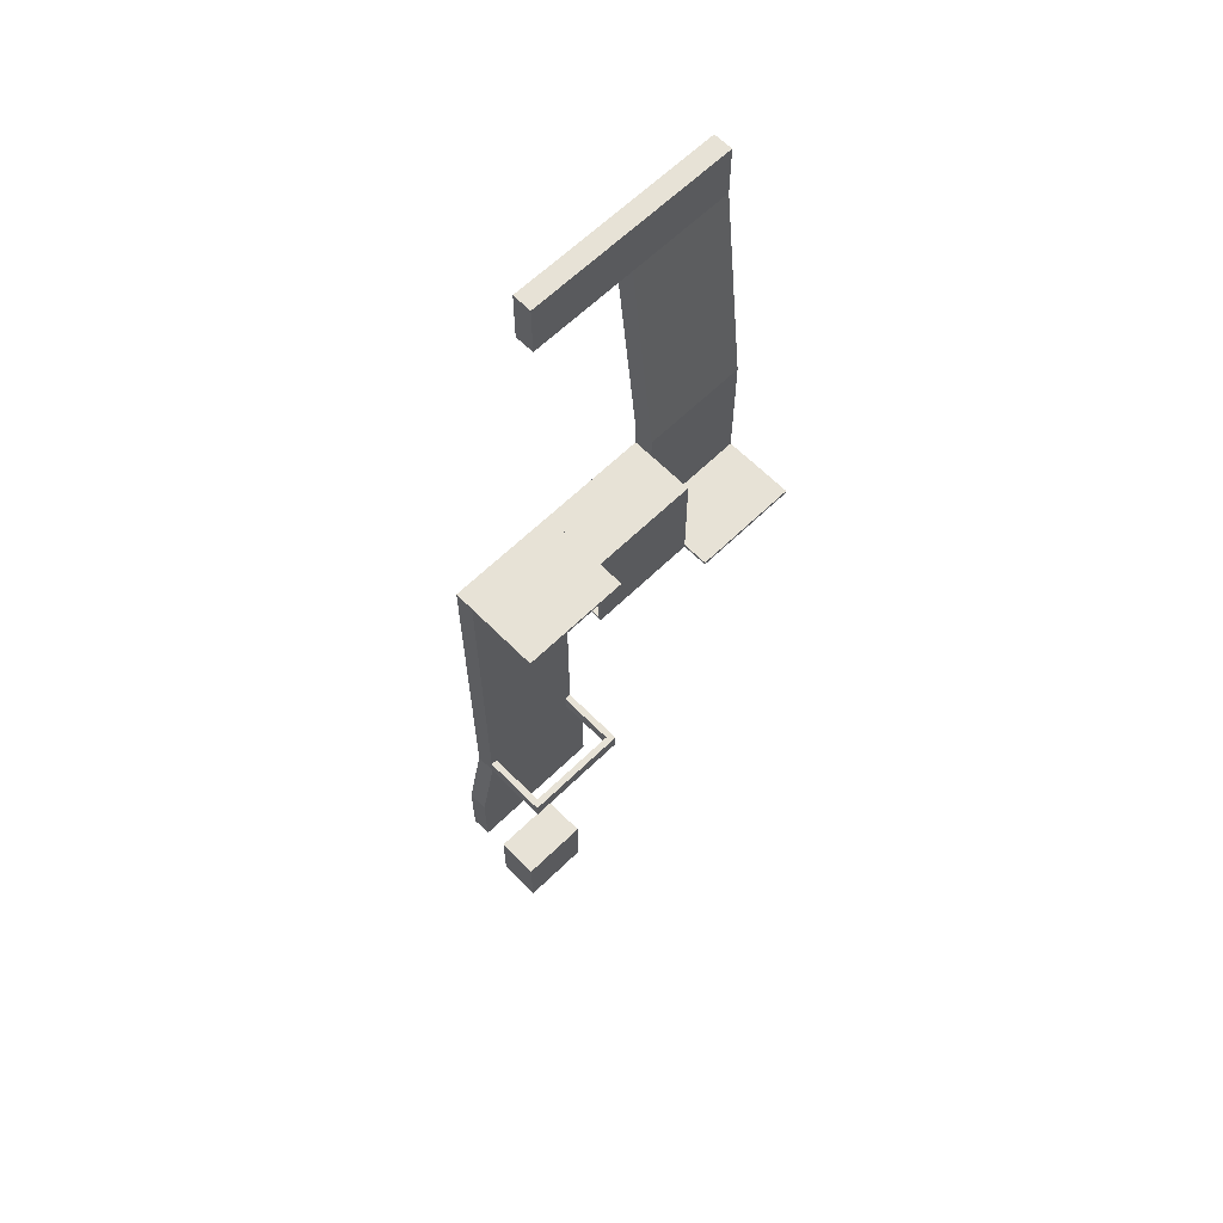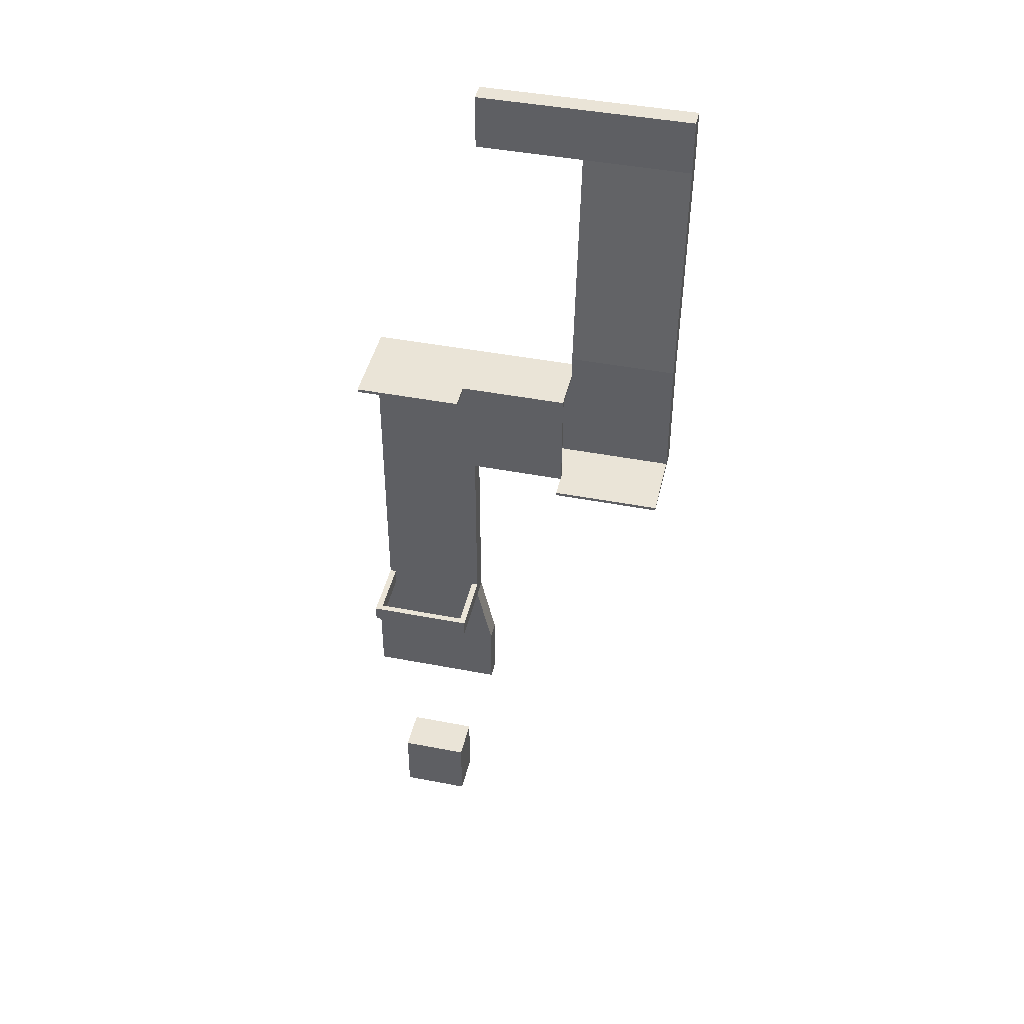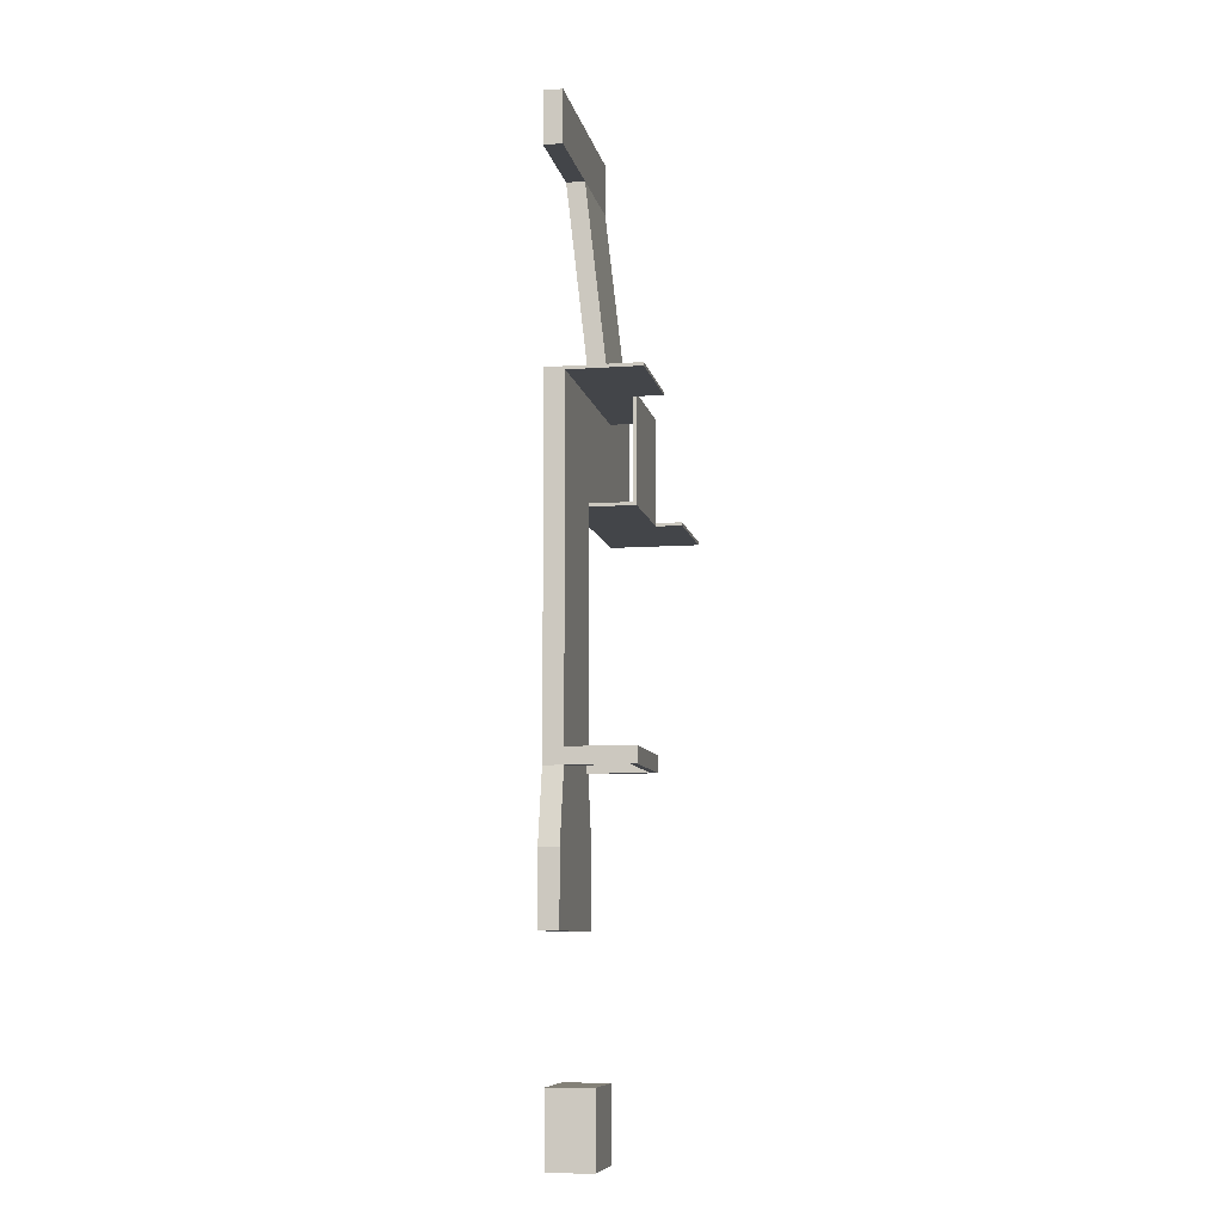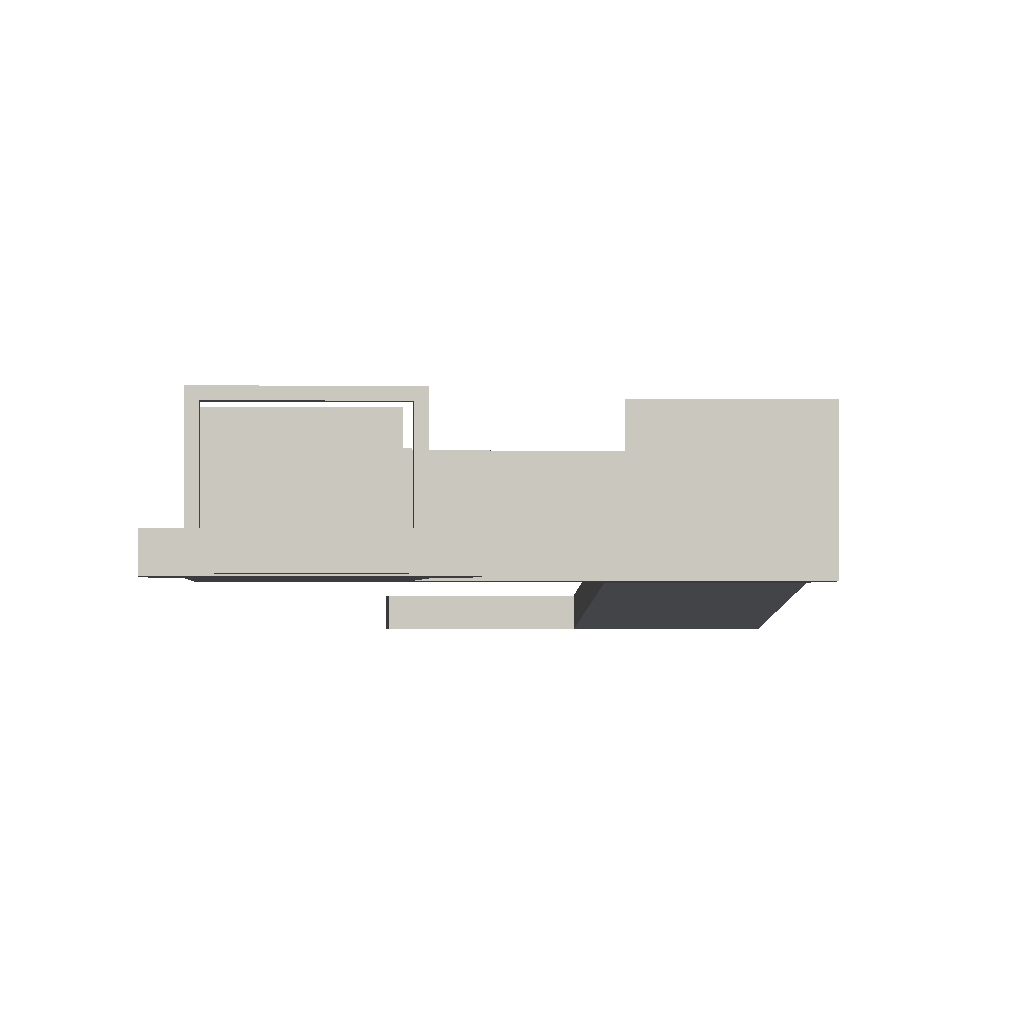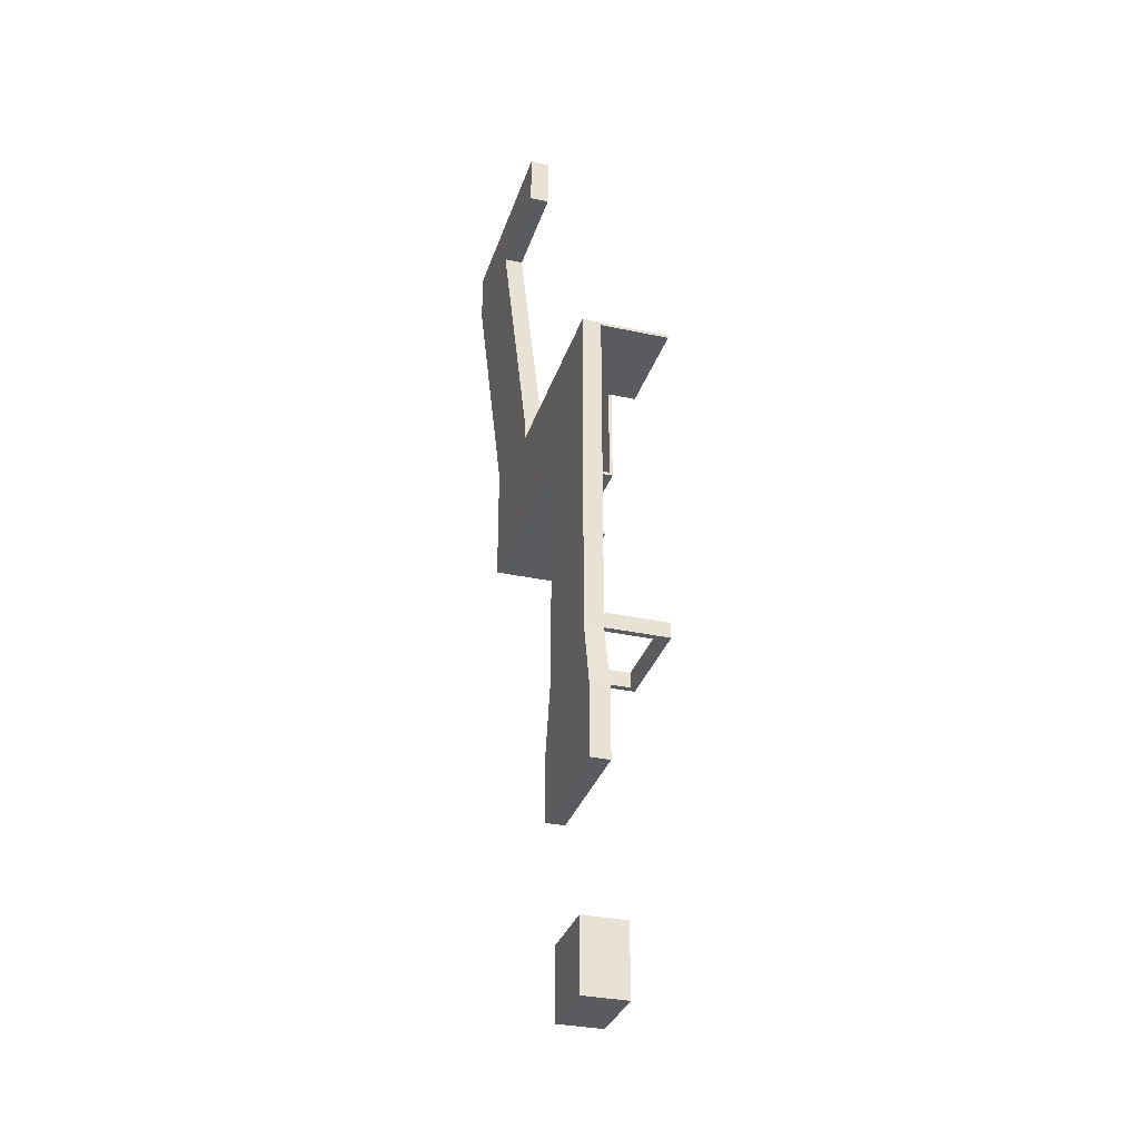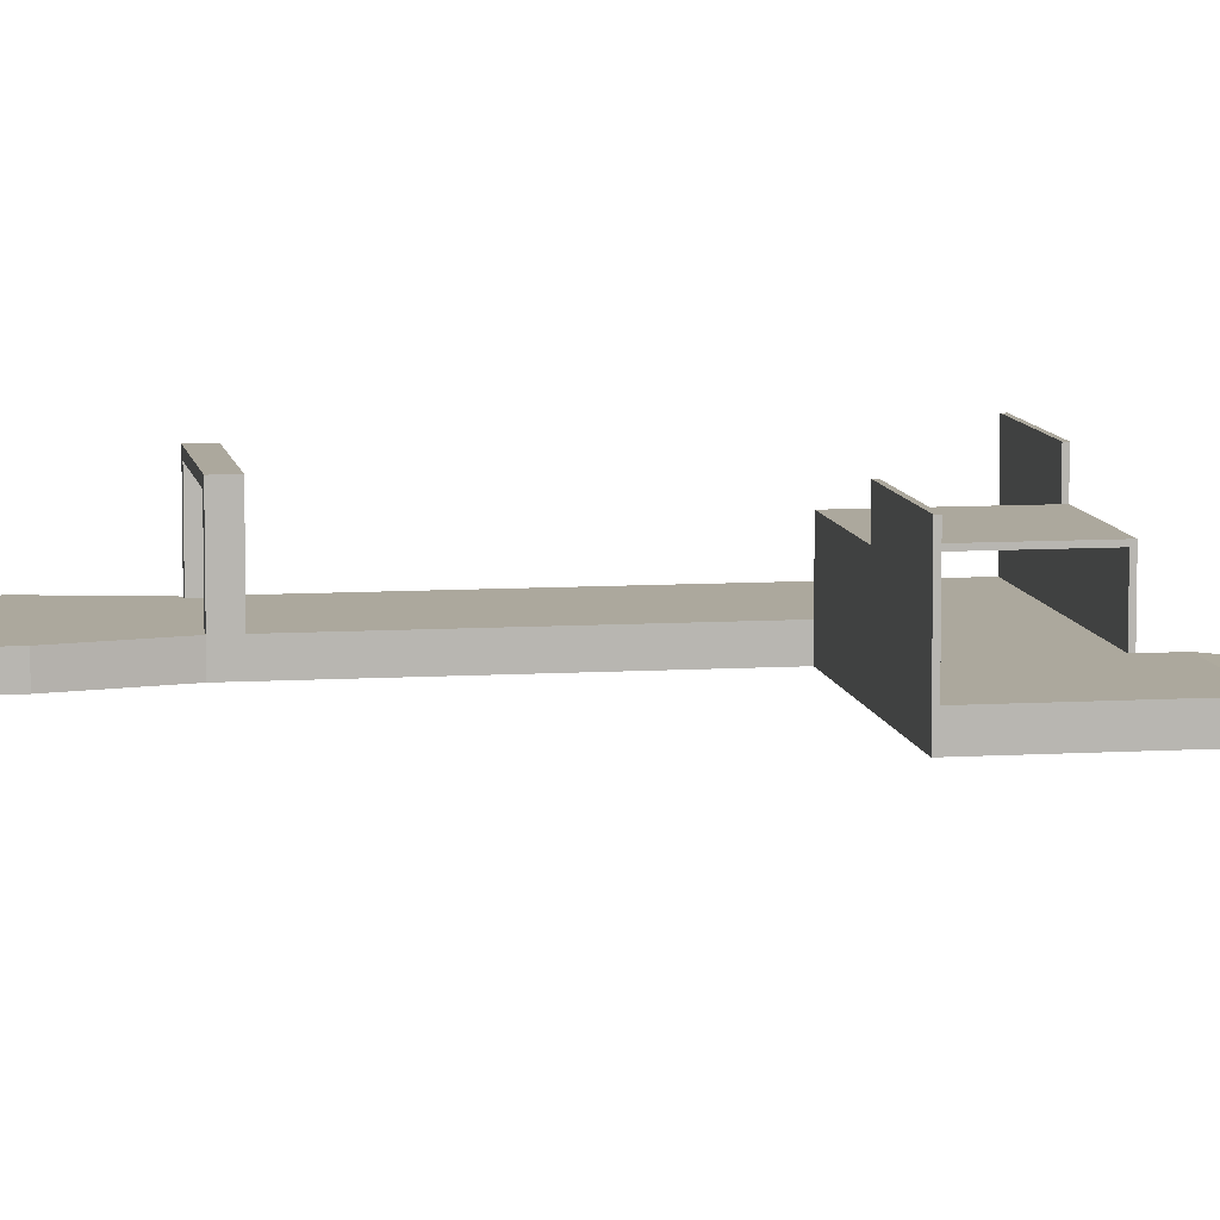
<metadata>
{"format":"obj","ext":"obj","renderer":"f3d","projection":"perspective","resolution":1024,"background":"white","views":[{"elev":63.4,"azim":135.5,"up":"+Z"},{"elev":43.7,"azim":-167.2,"up":"+Z"},{"elev":-8.7,"azim":100.8,"up":"+Z"},{"elev":-1.2,"azim":176.7,"up":"+Y"},{"elev":-32.3,"azim":73.2,"up":"+Z"},{"elev":8.6,"azim":-99.5,"up":"+Y"}]}
</metadata>
<code>
g Mesh1
v -40 -5 40
v -40 -5 62
v -40 1 62
v -40 1 40
v -83 -5 62
v -83 -5 40
v -83 1 40
v -83 1 62
v -45 -5 84
v -45 1 84
v -78 -5 84
v -78 1 84
v -60.5 -5 161
v -61.5 -5 156.6
v -62.5 -5 161
v -62.5 1 161
v -61.5 1 156.6
v -60.5 1 161
v -60.27 -5 162
v -62.73 -5 162
v -62.73 1 162
v -60.27 1 162
v -53.23 -5 193
v -69.77 -5 193
v -69.77 1 193
v -53.23 1 193
v -45 -5 89
v -45 -5 161
v -45 1 161
v -45 1 89
v -47 -5 161
v -46.14 -5 89
v -47 -5 92.8
v -47 1 161
v -47 1 92.8
v -46.14 1 89
v -45 -5 162
v -45 1 162
v -47 -5 162
v -47 1 162
v -45 -5 193
v -45 1 193
v -47 -5 193
v -47 1 193
v -78 -5 161
v -78 -5 89
v -78 1 89
v -78 1 161
v -76 -5 161
v -76 -5 92.8
v -76.86 -5 89
v -76.86 1 89
v -76 1 92.8
v -76 1 161
v -76 -5 162
v -78 -5 162
v -76 1 162
v -78 1 162
v -76 -5 193
v -78 -5 193
v -76 1 193
v -78 1 193
v -47 -5 89
v -47 1 89
v -76 -5 89
v -76 1 89
v -47 -5 84
v -76 -5 84
v -76 1 84
v -47 1 84
v -50 -5 -1
v -72 -5 -1
v -72 8.75 -1
v -50 8.75 -1
v -50 -5 -23
v -50 8.75 -23
v -72 -5 -23
v -72 8.75 -23
v -111 14 194
v -111 14 193
v -111 15 193
v -111 15 194
v -111 1 194
v -111 1 193
v -78 14 161
v -78 14 162
v -78 15 162
v -78 15 161
v -78 14 193
v -78 15 193
v -111 14 162
v -111 15 162
v -78 -5 194
v -111 -5 194
v -78 15 194
v -111 -5 161
v -111 15 161
v -111 -4.2 194
v -111 -5 201
v -144 -5 201
v -144 -5 194
v -144 -4.2 194
v -111 1 201
v -144 1 194
v -144 1 201
v -144 -5 193
v -144 -4.086 193
v -111 -5 193
v -144 1 193
v -144 -5 162
v -144 -0.5429 162
v -111 -5 162
v -144 1 162
v -111 1 162
v -78 23 193
v -78 23 194
v -45 15 193
v -45 23 193
v -45 14 193
v -45 -5 194
v -45 23 194
v -144 15 162
v -144 23 162
v -111 23 162
v -111 23 161
v -144 14 162
v -144 -5 161
v -144 23 161
v -45 19 89
v -46.14 19 89
v -46.14 21 89
v -45 21 89
v -76.86 19 89
v -78 19 89
v -78 21 89
v -76.86 21 89
v -47 19 89
v -47 21 89
v -47 19 84
v -45 19 84
v -45 21 84
v -47 21 84
v -76 19 89
v -76 21 89
v -78 19 84
v -76 19 84
v -76 21 84
v -78 21 84
v -111 -13 271
v -78 -13 271
v -78 -7 271
v -111 -7 271
v -78 -13 288
v -144 -13 288
v -144 -7 288
v -78 -7 288
v -144 -13 271
v -144 -7 271
f 4 3 2 1
f 8 7 6 5
f 7 4 1 6
f 2 5 6 1
f 7 8 3 4
f 3 10 9 2
f 12 8 5 11
f 9 11 5 2
f 8 12 10 3
f 15 14 13
f 18 17 16
f 20 15 13 19
f 22 18 16 21
f 24 20 19 23
f 26 22 21 25
f 30 29 28 27
f 33 32 27 28 31
f 29 30 36 35 34
f 13 14 33 31
f 35 17 18 34
f 10 30 27 9
f 32 9 27
f 29 38 37 28
f 31 28 37 39
f 38 29 34 40
f 19 13 31 39
f 34 18 22 40
f 38 42 41 37
f 39 37 41 43
f 42 38 40 44
f 23 19 39 43
f 40 22 26 44
f 48 47 46 45
f 45 46 51 50 49
f 47 48 54 53 52
f 50 14 15 49
f 54 16 17 53
f 47 12 11 46
f 46 11 51
f 56 45 49 55
f 48 58 57 54
f 49 15 20 55
f 57 21 16 54
f 60 56 55 59
f 58 62 61 57
f 55 20 24 59
f 61 25 21 57
f 32 33 63
f 35 36 64
f 50 51 65
f 52 53 66
f 33 14 50 65 63
f 53 17 35 64 66
f 67 9 32 63
f 11 68 65 51
f 68 67 63 65
f 66 64 70 69
f 74 73 72 71
f 76 74 71 75
f 73 78 77 72
f 78 76 75 77
f 71 72 77 75
f 78 73 74 76
f 82 81 80 79
f 80 84 83 79
f 88 87 86 85
f 86 58 48 85
f 87 90 89 86
f 81 92 91 80
f 95 82 94 93
f 97 88 45 96
f 93 94 96 45
f 97 82 95 88
f 99 94 98
f 102 101 100
f 99 100 101 94
f 83 103 99 98
f 105 104 102 100
f 104 105 103 83
f 107 106 101 102
f 101 106 108 94
f 104 109 107 102
f 109 104 83 84
f 111 110 106 107
f 106 110 112 108
f 109 113 111 107
f 113 109 84 114
f 84 80 89 62
f 58 86 91 114
f 86 89 80 91
f 114 84 62 58
f 116 115 90 95
f 115 118 117 90
f 117 119 89 90
f 119 42 62 89
f 121 116 93 120
f 118 121 120 41
f 120 93 60 41
f 115 116 121 118
f 124 123 122 92
f 125 124 92 97
f 122 126 91 92
f 126 113 114 91
f 123 128 127 110
f 128 125 96 127
f 112 110 127 96
f 128 123 124 125
f 132 131 130 129
f 130 36 30 129
f 136 135 134 133
f 134 47 52 133
f 131 138 137 130
f 142 141 140 139
f 137 64 36 130
f 140 10 70 139
f 144 136 133 143
f 148 147 146 145
f 133 52 66 143
f 146 69 12 145
f 138 144 143 137
f 147 142 139 146
f 141 132 30 10
f 135 148 12 47
f 148 135 132 141
f 66 64 70 69
f 64 137 139 70
f 69 146 143 66
f 139 137 143 146
f 152 151 150 149
f 156 155 154 153
f 151 156 153 150
f 155 158 157 154
f 153 154 157 150
f 158 155 156 151
f 103 152 149 99
f 158 105 100 157
f 149 157 100 99
f 105 158 152 103

</code>
